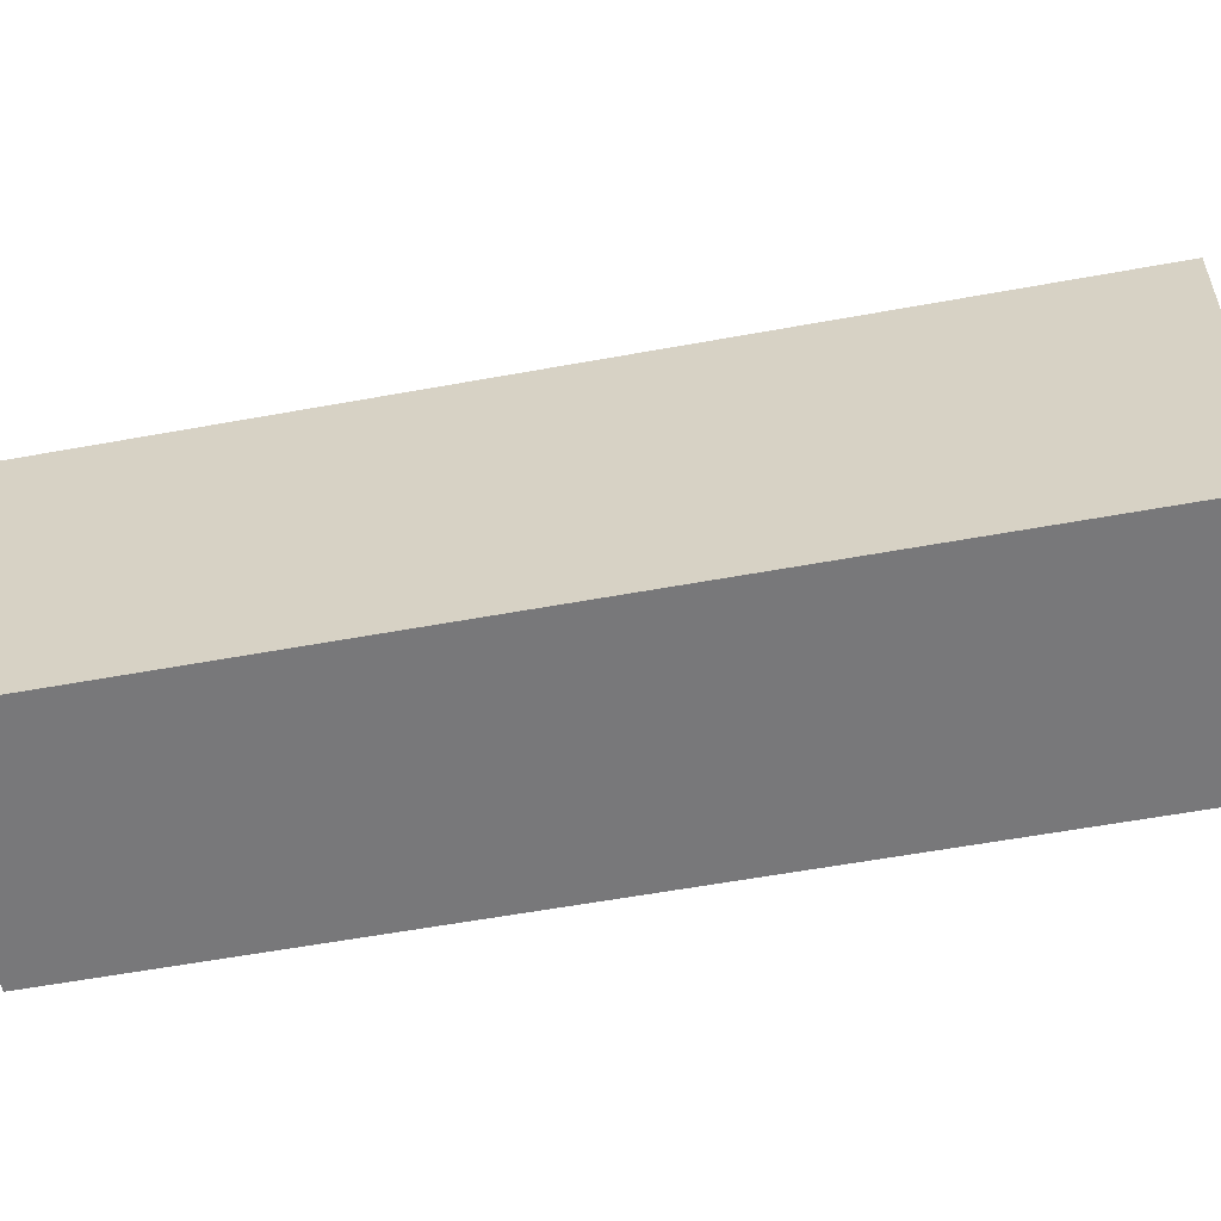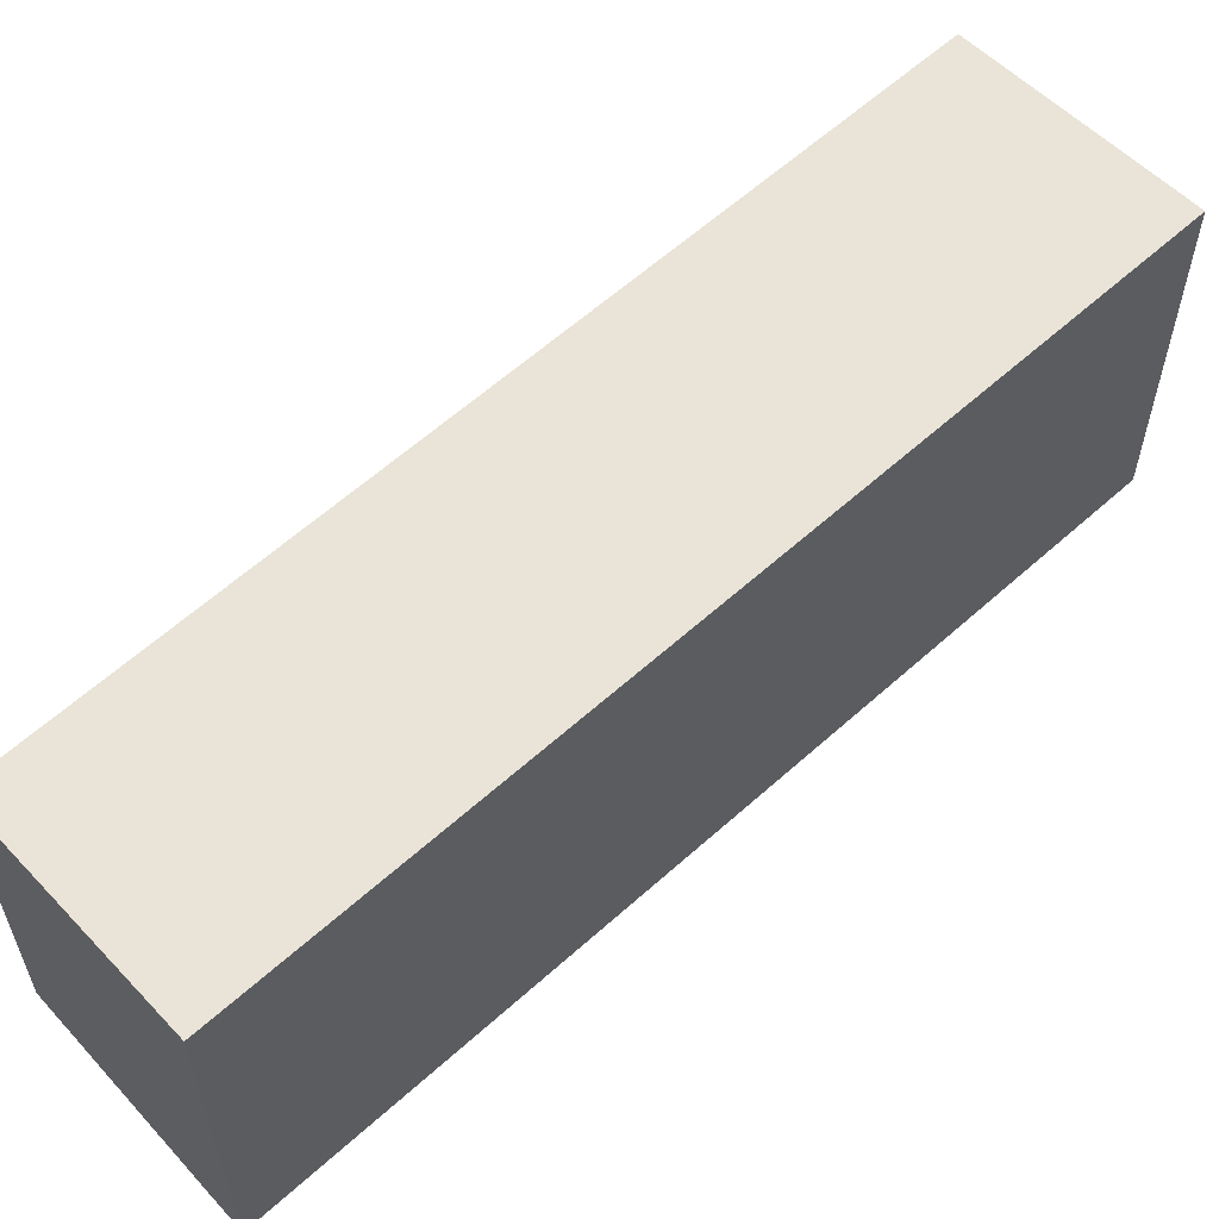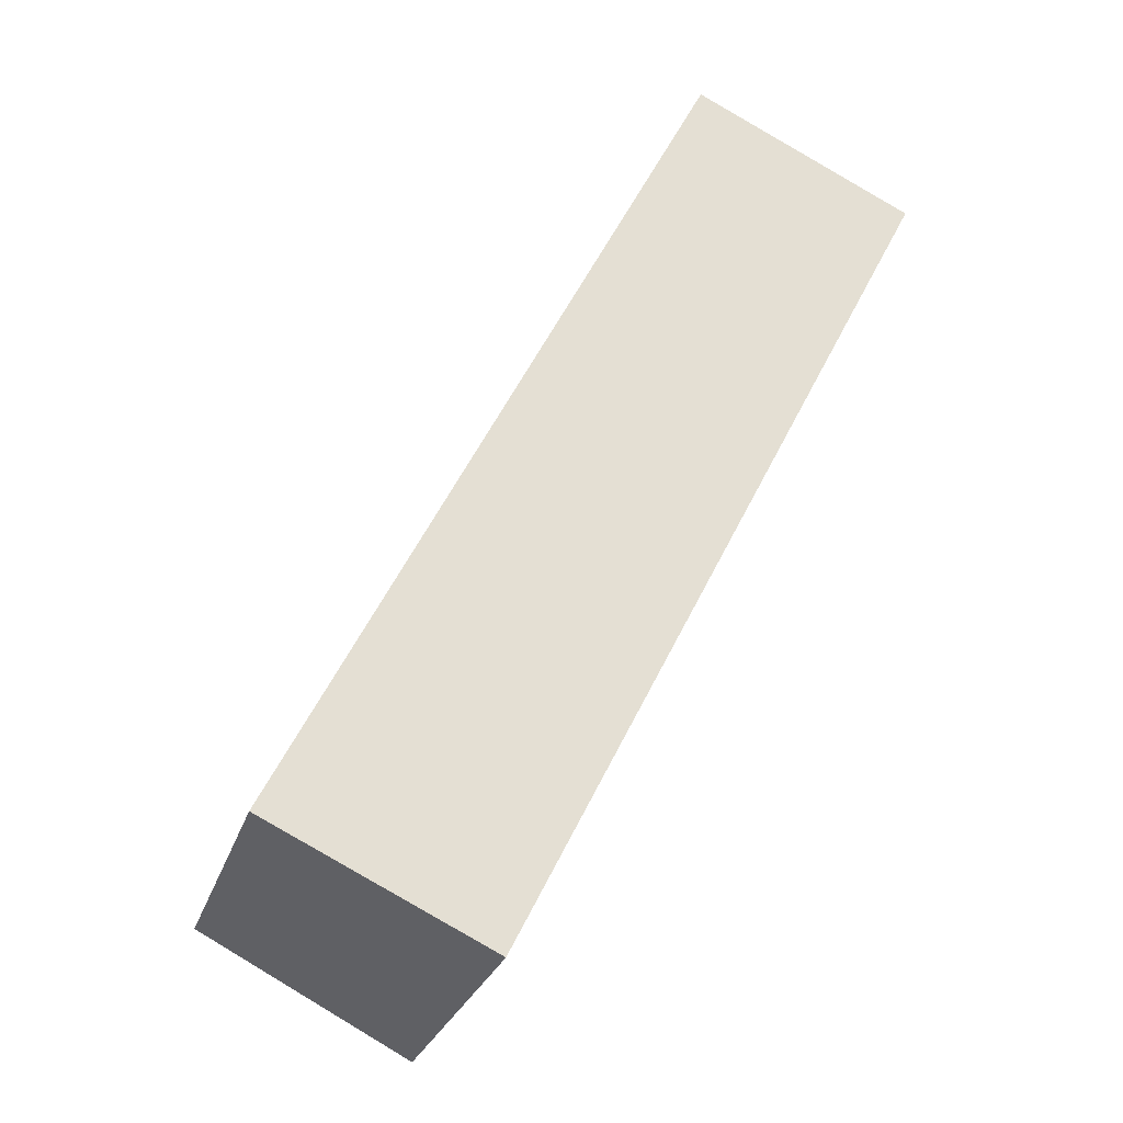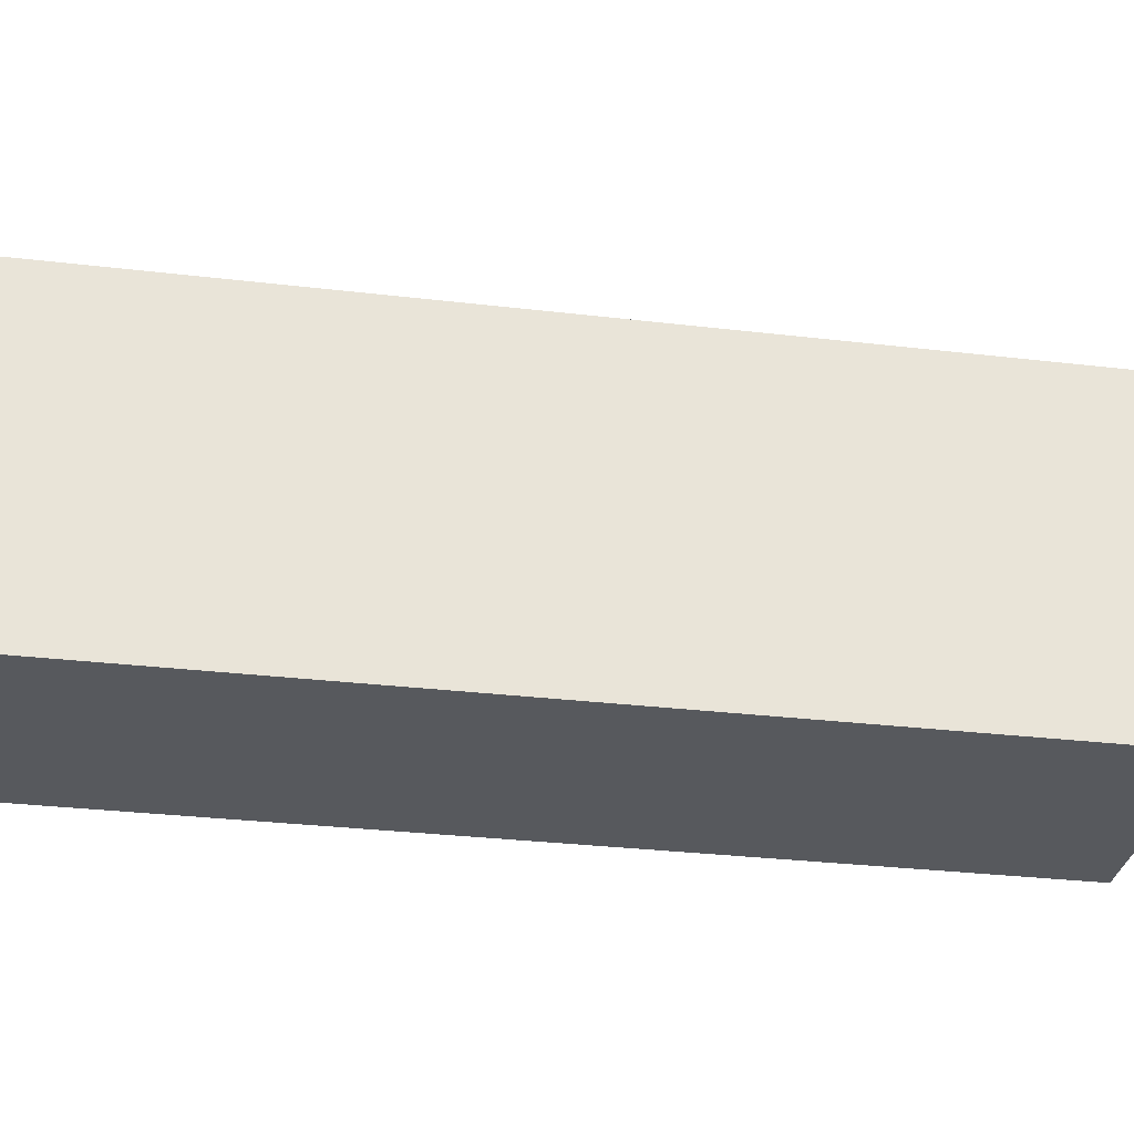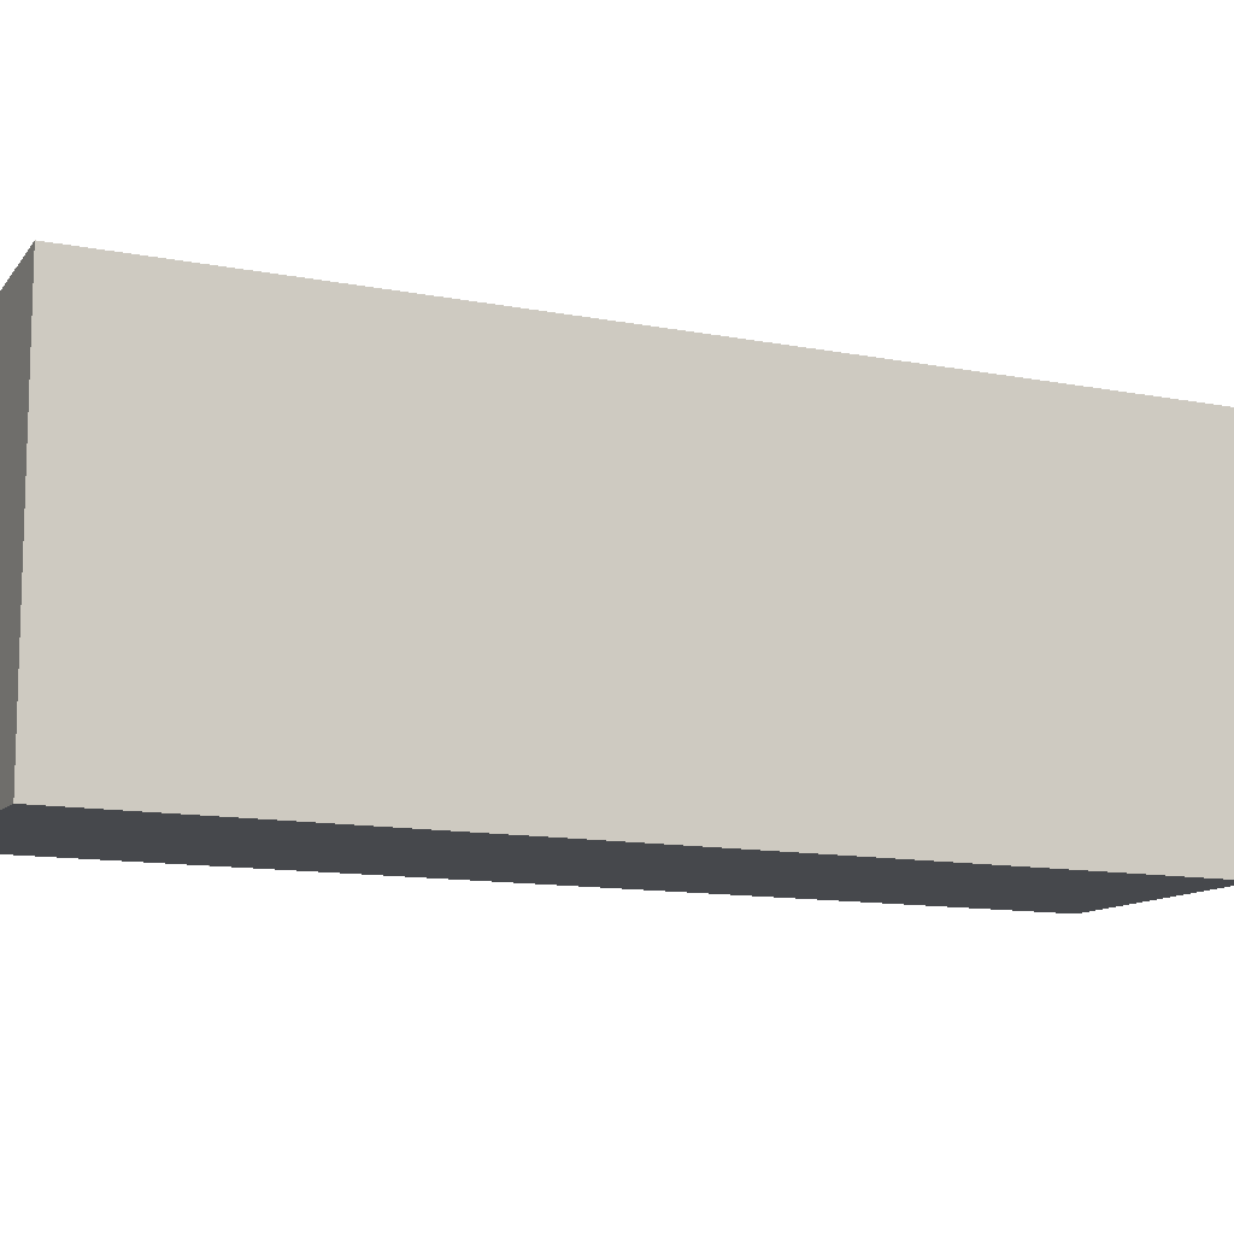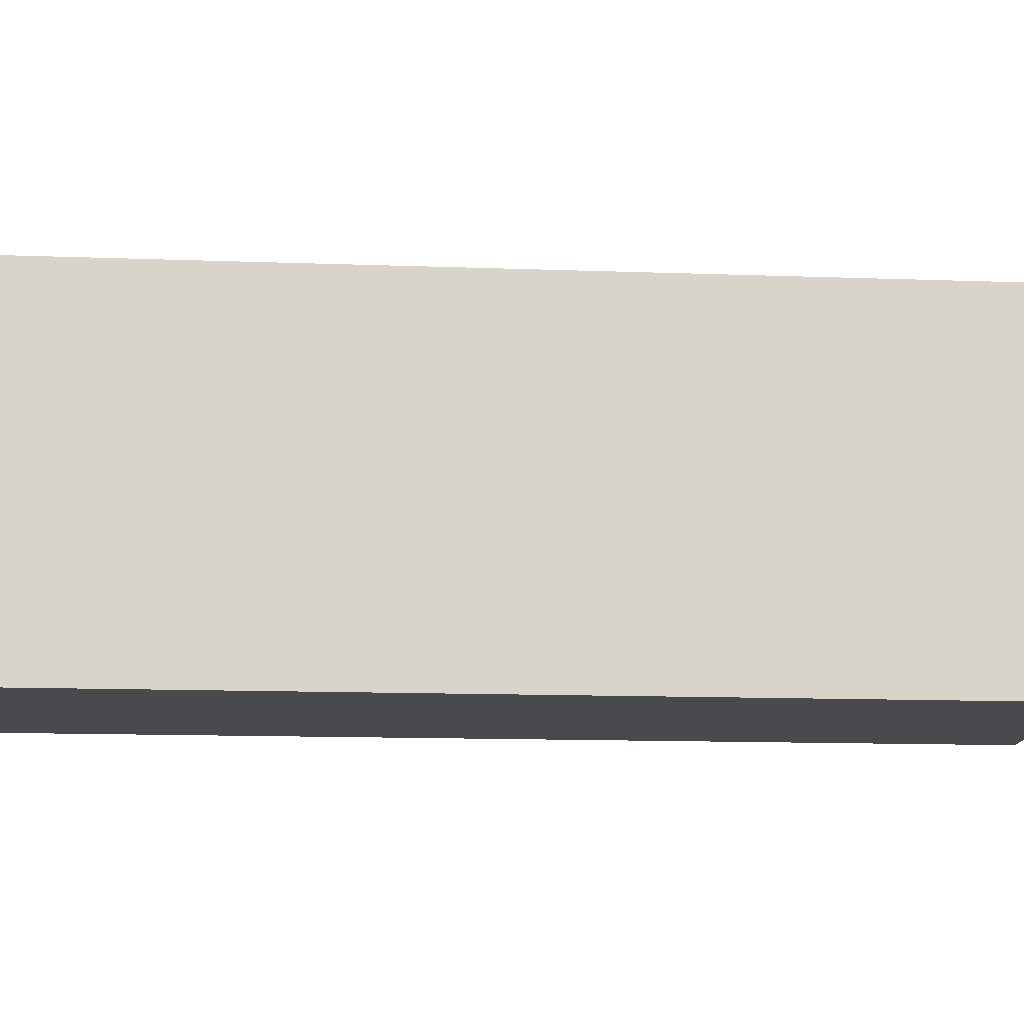
<metadata>
{"format":"obj","ext":"obj","renderer":"f3d","projection":"perspective","resolution":1024,"background":"white","views":[{"elev":-57.5,"azim":-52.4,"up":"+Y"},{"elev":60.2,"azim":74.1,"up":"+Y"},{"elev":-26.6,"azim":-15.9,"up":"+Z"},{"elev":-29.5,"azim":-73.2,"up":"+Y"},{"elev":-11.4,"azim":91.0,"up":"+Y"},{"elev":-13.2,"azim":112.0,"up":"+Y"}]}
</metadata>
<code>
v  11.13 -1.349e-15 22.03
v  5.873 1.731e-16 -2.826
v  17 -1.176e-15 19.2
v  0 0 0
v  17 9.509 19.2
v  5.873 9.509 -2.827
v  11.13 8.824 22.03
v  0.000188 8.824 -0.0002791
g defaultobject
f 1 2 3
f 2 1 4
f 2 5 3
f 5 2 6
f 3 7 1
f 7 3 5
f 7 4 1
f 4 7 8
f 8 2 4
f 2 8 6
f 7 6 8
f 6 7 5

</code>
